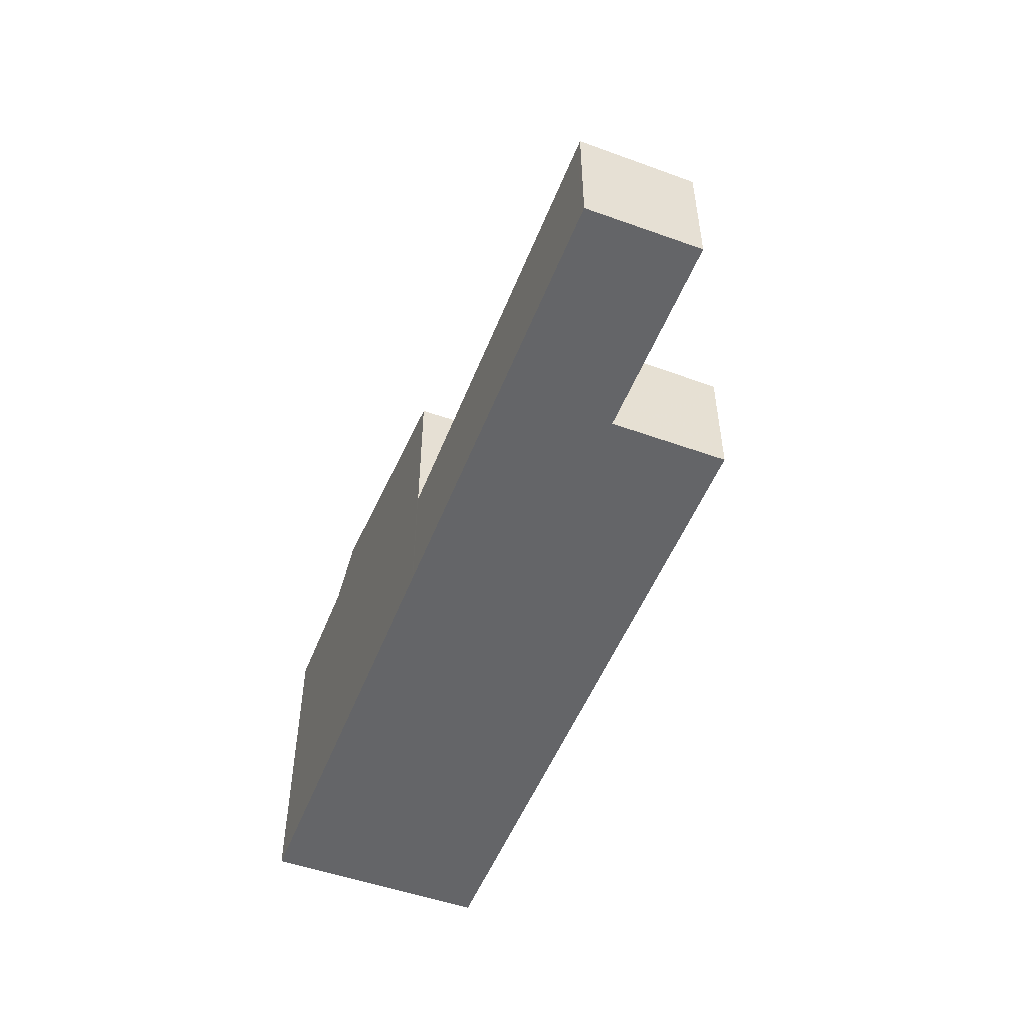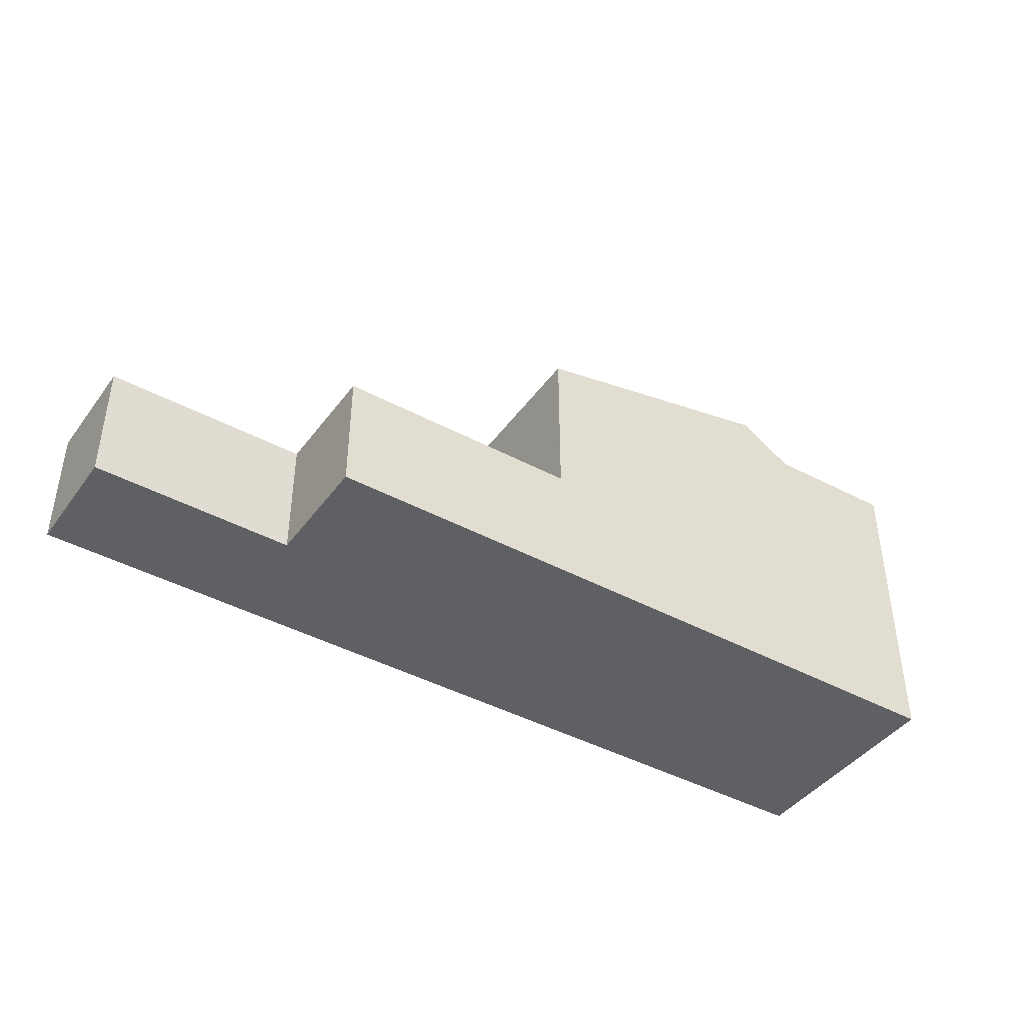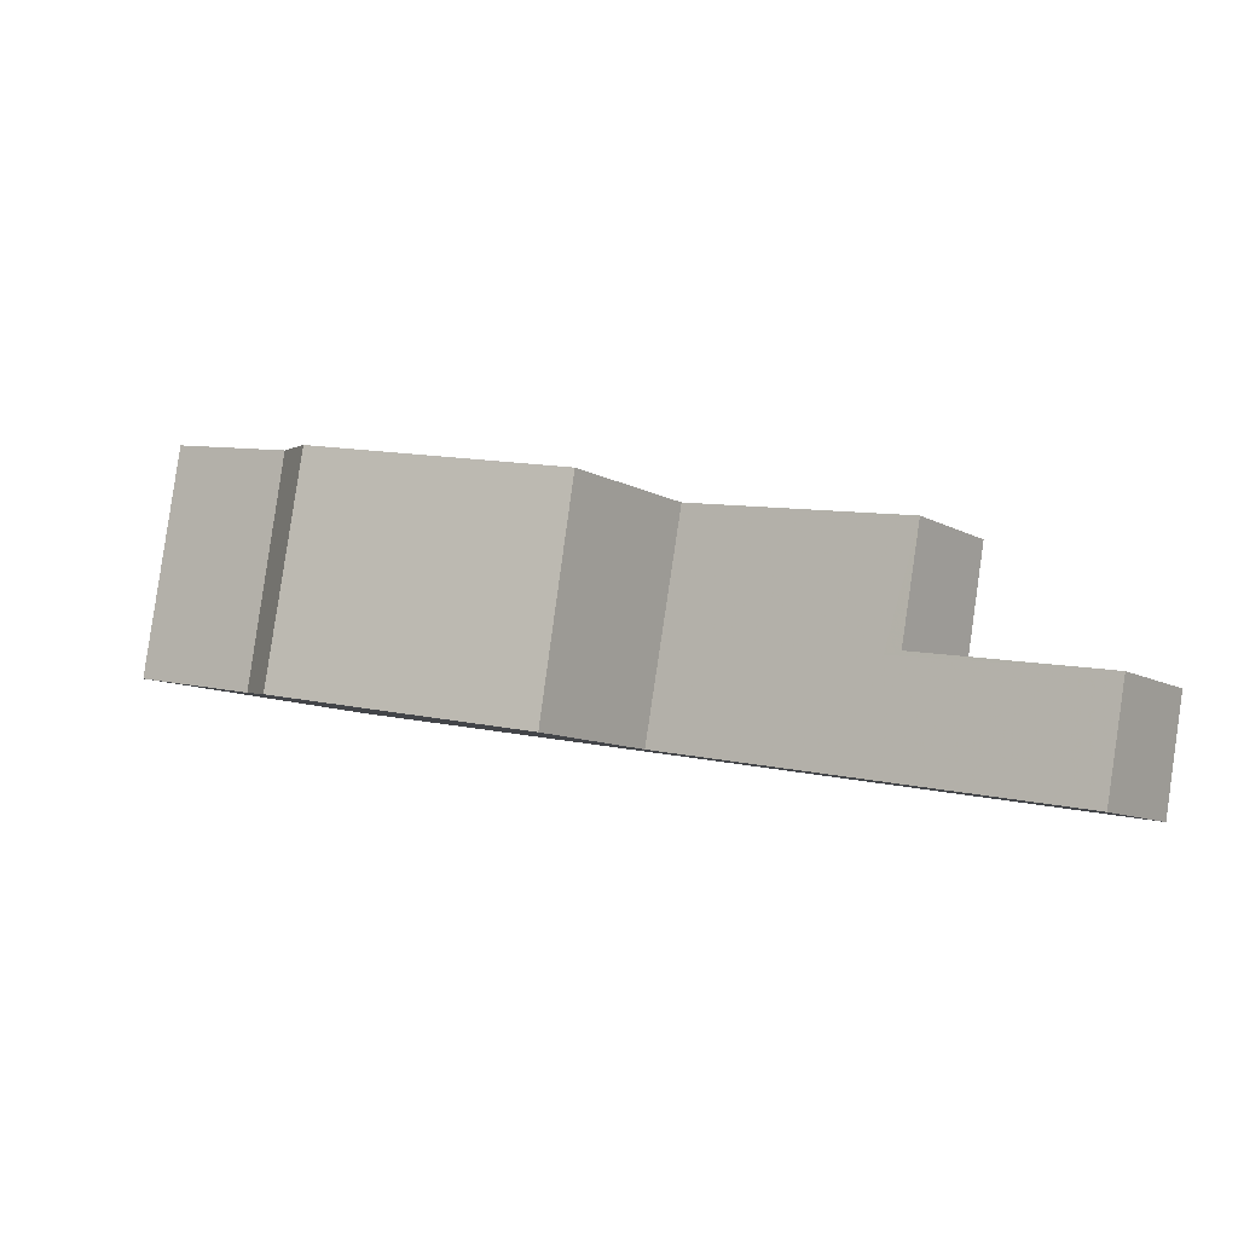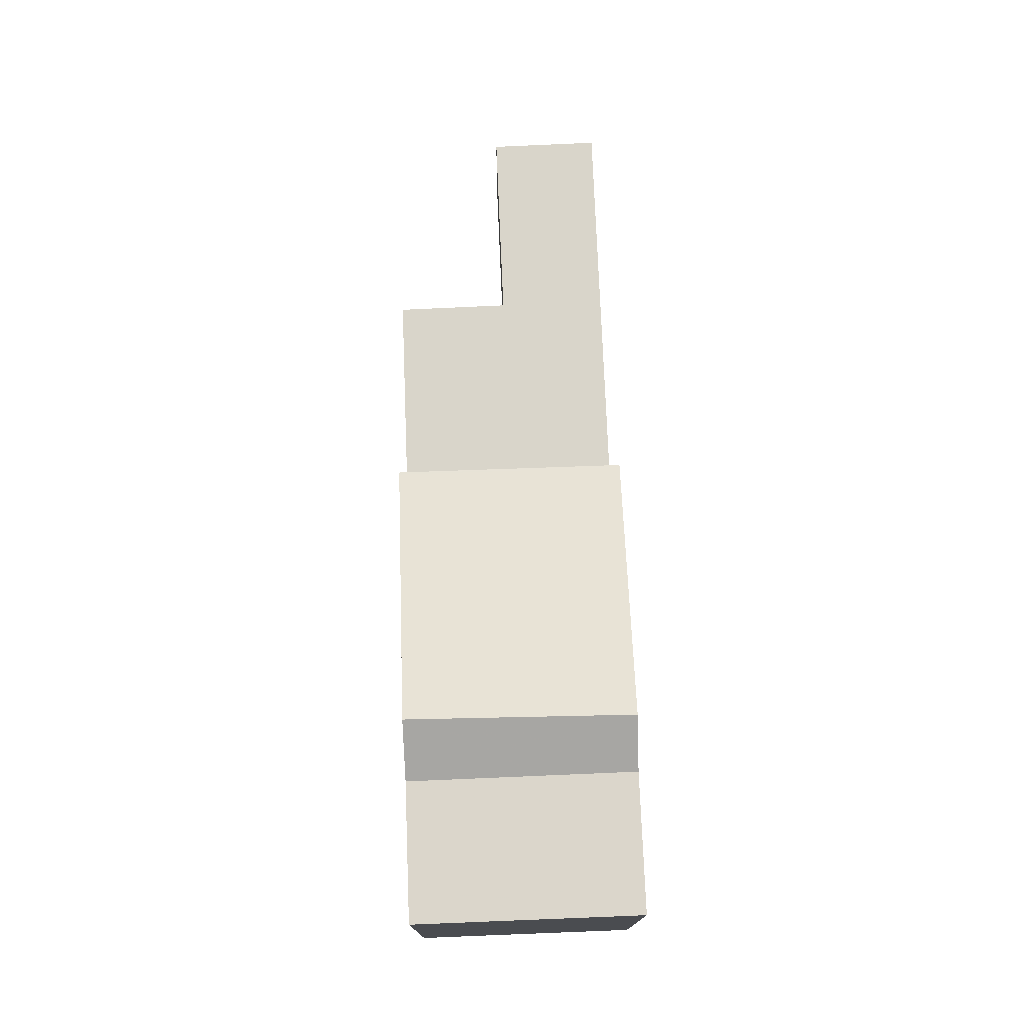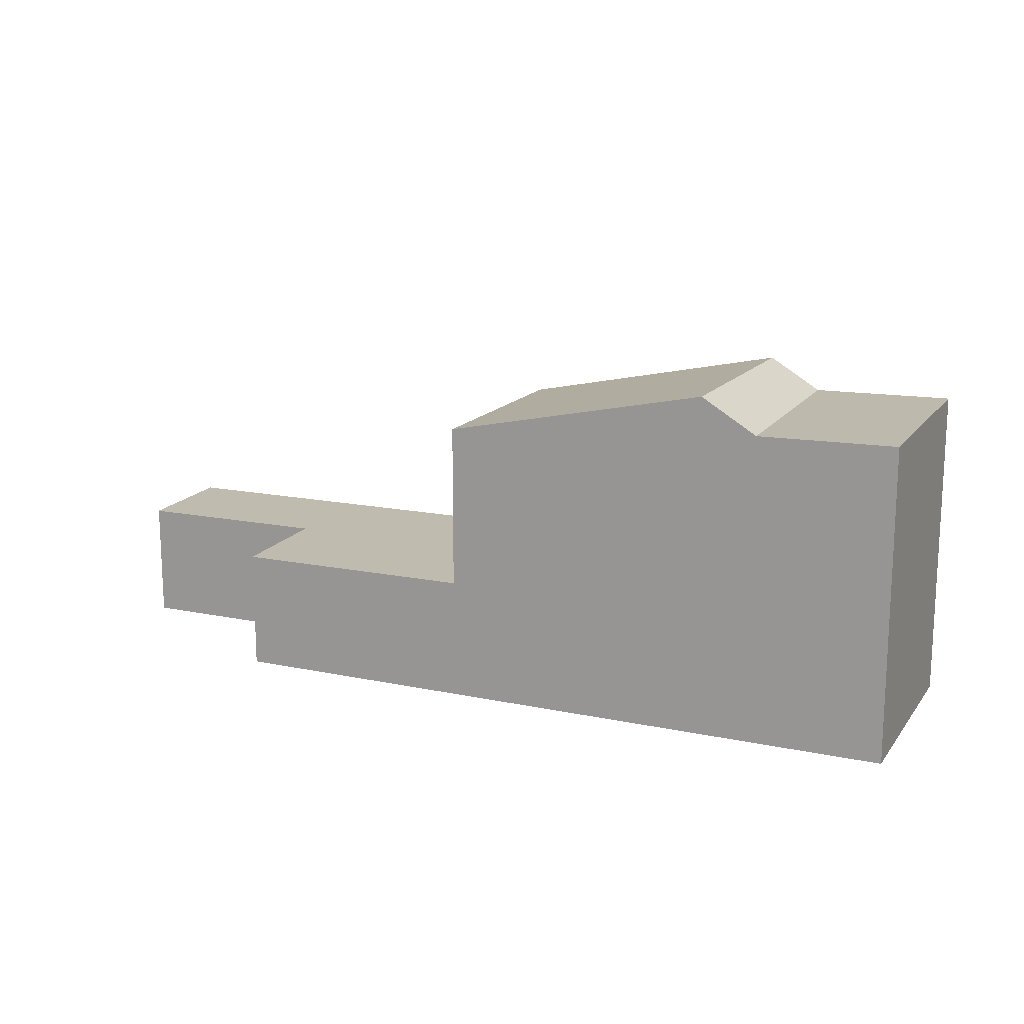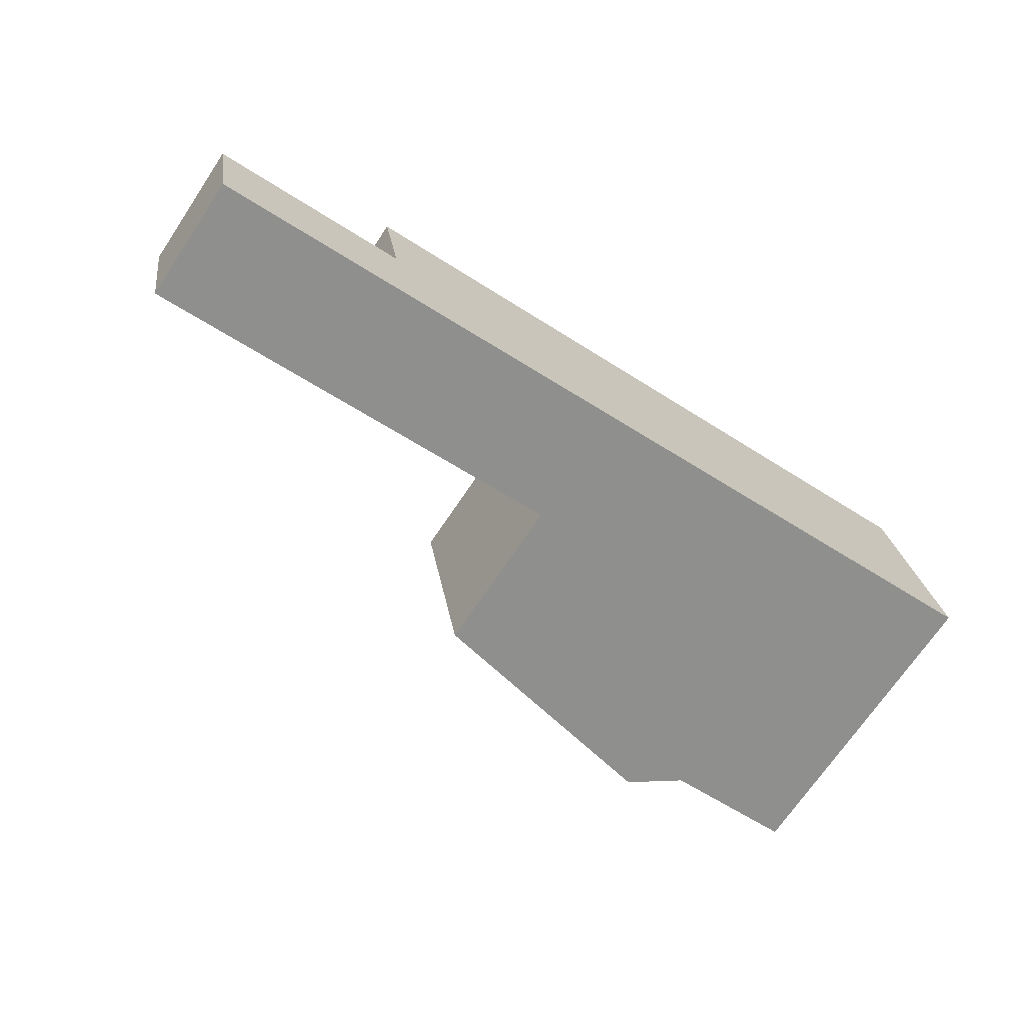
<metadata>
{"format":"obj","ext":"obj","renderer":"f3d","projection":"perspective","resolution":1024,"background":"white","views":[{"elev":-51.5,"azim":58.9,"up":"+Z"},{"elev":-42.3,"azim":137.0,"up":"+Z"},{"elev":-9.7,"azim":35.0,"up":"+Y"},{"elev":74.8,"azim":-102.2,"up":"+Z"},{"elev":15.7,"azim":-166.0,"up":"+Z"},{"elev":-70.5,"azim":146.1,"up":"+Y"}]}
</metadata>
<code>
v -2455 -1161 2.232
v -2456 -1164 2.257
v -2452 -1164 2.233
v -2452 -1166 2.257
v -2469 -1163 5.786
v -2468 -1159 5.772
v -2455 -1161 2.233
v -2452 -1166 2.257
v -2460 -1161 2.262
v -2460 -1165 2.31
v -2460 -1165 2.31
v -2455 -1161 2.235
v -2456 -1165 2.283
v -2456 -1165 2.283
v -2460 -1165 2.31
v -2460 -1161 2.262
v -2464 -1160 6.332
v -2465 -1164 6.298
v -2461 -1160 5.631
v -2462 -1164 5.652
v -2460 -1165 5.238
v -2460 -1161 5.287
v -2465 -1164 6.298
v -2464 -1160 6.332
v -2460 -1161 5.287
v -2460 -1165 5.238
v -2465 -1160 5.72
v -2466 -1164 5.734
v -2466 -1164 5.734
v -2465 -1160 5.72
v -2464 -1160 6.332
v -2464 -1160 6.332
v -2460 -1161 2.262
v -2460 -1161 5.287
v -2461 -1160 5.631
v -2460 -1161 5.287
v -2465 -1160 5.72
v -2465 -1160 5.72
v -2468 -1159 5.772
v -2460 -1165 2.31
v -2460 -1165 5.238
v -2465 -1164 6.298
v -2465 -1164 6.298
v -2462 -1164 5.652
v -2460 -1165 5.238
v -2466 -1164 5.734
v -2466 -1164 5.734
v -2469 -1163 5.786
v -2460 -1161 2.262
v -2455 -1161 2.234
v -2460 -1161 5.296
v -2460 -1161 5.297
v -2460 -1165 5.248
v -2460 -1165 5.247
v -2452 -1164 2.234
v -2452 -1166 2.257
v -2452 -1166 2.258
v -2465 -1162 6.314
v -2460 -1163 2.287
v -2462 -1163 5.642
v -2460 -1163 5.27
v -2452 -1164 2.234
v -2452 -1164 2.235
v -2456 -1164 2.26
v -2465 -1162 6.314
v -2460 -1163 5.261
v -2466 -1162 5.727
v -2468 -1161 5.779
v -2466 -1162 5.727
v -2460 -1163 5.261
v -2460 -1163 2.287
v -2455 -1161 2.233
v -2455 -1161 2.232
v -2455 -1161 -4.441e-16
v -2455 -1161 0
v -2452 -1164 2.234
v -2456 -1164 2.257
v -2456 -1164 -4.441e-16
v -2452 -1164 4.441e-16
v -2452 -1164 2.234
v -2452 -1164 2.233
v -2452 -1164 0
v -2452 -1164 0
v -2452 -1166 2.258
v -2452 -1166 2.257
v -2452 -1166 4.441e-16
v -2452 -1166 0
v -2469 -1163 5.786
v -2469 -1163 5.786
v -2469 -1163 0
v -2469 -1163 -8.882e-16
v -2465 -1160 5.72
v -2468 -1159 5.772
v -2468 -1159 0
v -2465 -1160 0
v -2456 -1164 2.257
v -2455 -1161 2.233
v -2455 -1161 0
v -2456 -1164 -4.441e-16
v -2452 -1166 2.257
v -2452 -1166 2.257
v -2452 -1166 0
v -2452 -1166 4.441e-16
v -2460 -1165 2.31
v -2456 -1165 2.283
v -2456 -1165 0
v -2460 -1165 0
v -2461 -1160 5.631
v -2464 -1160 6.332
v -2464 -1160 0
v -2461 -1160 0
v -2460 -1161 5.297
v -2461 -1160 5.631
v -2461 -1160 0
v -2460 -1161 0
v -2465 -1164 6.298
v -2462 -1164 5.652
v -2462 -1164 0
v -2465 -1164 8.882e-16
v -2460 -1165 5.247
v -2460 -1165 5.238
v -2460 -1165 8.882e-16
v -2460 -1165 8.882e-16
v -2466 -1164 5.734
v -2465 -1164 6.298
v -2465 -1164 8.882e-16
v -2466 -1164 0
v -2469 -1163 5.786
v -2466 -1164 5.734
v -2466 -1164 0
v -2469 -1163 0
v -2464 -1160 6.332
v -2465 -1160 5.72
v -2465 -1160 0
v -2464 -1160 0
v -2468 -1159 5.772
v -2468 -1159 5.772
v -2468 -1159 -8.882e-16
v -2468 -1159 0
v -2468 -1161 5.779
v -2469 -1163 5.786
v -2469 -1163 -8.882e-16
v -2468 -1161 0
v -2455 -1161 2.234
v -2460 -1161 2.262
v -2460 -1161 -4.441e-16
v -2455 -1161 0
v -2455 -1161 2.232
v -2455 -1161 2.234
v -2455 -1161 0
v -2455 -1161 -4.441e-16
v -2460 -1161 5.287
v -2460 -1161 5.297
v -2460 -1161 0
v -2460 -1161 0
v -2462 -1164 5.652
v -2460 -1165 5.247
v -2460 -1165 8.882e-16
v -2462 -1164 0
v -2452 -1164 2.233
v -2452 -1164 2.234
v -2452 -1164 4.441e-16
v -2452 -1164 0
v -2456 -1165 2.283
v -2452 -1166 2.258
v -2452 -1166 0
v -2456 -1165 0
v -2452 -1166 2.257
v -2452 -1164 2.234
v -2452 -1164 0
v -2452 -1166 0
v -2468 -1159 5.772
v -2468 -1161 5.779
v -2468 -1161 0
v -2468 -1159 -8.882e-16
v -2455 -1161 0
v -2456 -1164 0
v -2452 -1164 0
v -2452 -1166 0
v -2469 -1163 0
v -2468 -1159 0
f 41 26 15 40
f 59 9 12 64
f 14 11 10 13
f 64 12 7 2 55 63
f 57 14 13 56
f 31 17 19 35
f 52 22 36 51
f 37 30 24 32
f 39 6 27 38
f 33 16 25 34
f 60 44 42 65
f 66 45 53 61
f 58 43 46 67
f 69 47 48 68
f 71 33 34 70
f 44 20 18 42
f 53 45 21 54
f 43 23 29 46
f 47 28 5 48
f 12 9 49 50
f 50 1 7 12
f 51 35 19 52
f 61 53 44 60
f 54 20 44 53
f 63 55 3 62
f 56 8 4 57
f 60 35 51 61
f 62 8 56 63
f 64 13 10 59
f 63 56 13 64
f 65 31 35 60
f 61 51 36 66
f 67 37 32 58
f 68 39 38 69
f 70 41 40 71
f 73 74 75 72
f 77 78 79 76
f 81 82 83 80
f 85 86 87 84
f 89 90 91 88
f 93 94 95 92
f 97 98 99 96
f 101 102 103 100
f 105 106 107 104
f 109 110 111 108
f 113 114 115 112
f 117 118 119 116
f 121 122 123 120
f 125 126 127 124
f 129 130 131 128
f 133 134 135 132
f 137 138 139 136
f 141 142 143 140
f 145 146 147 144
f 149 150 151 148
f 153 154 155 152
f 157 158 159 156
f 161 162 163 160
f 165 166 167 164
f 169 170 171 168
f 173 174 175 172
f 177 178 179 180 181 176

</code>
